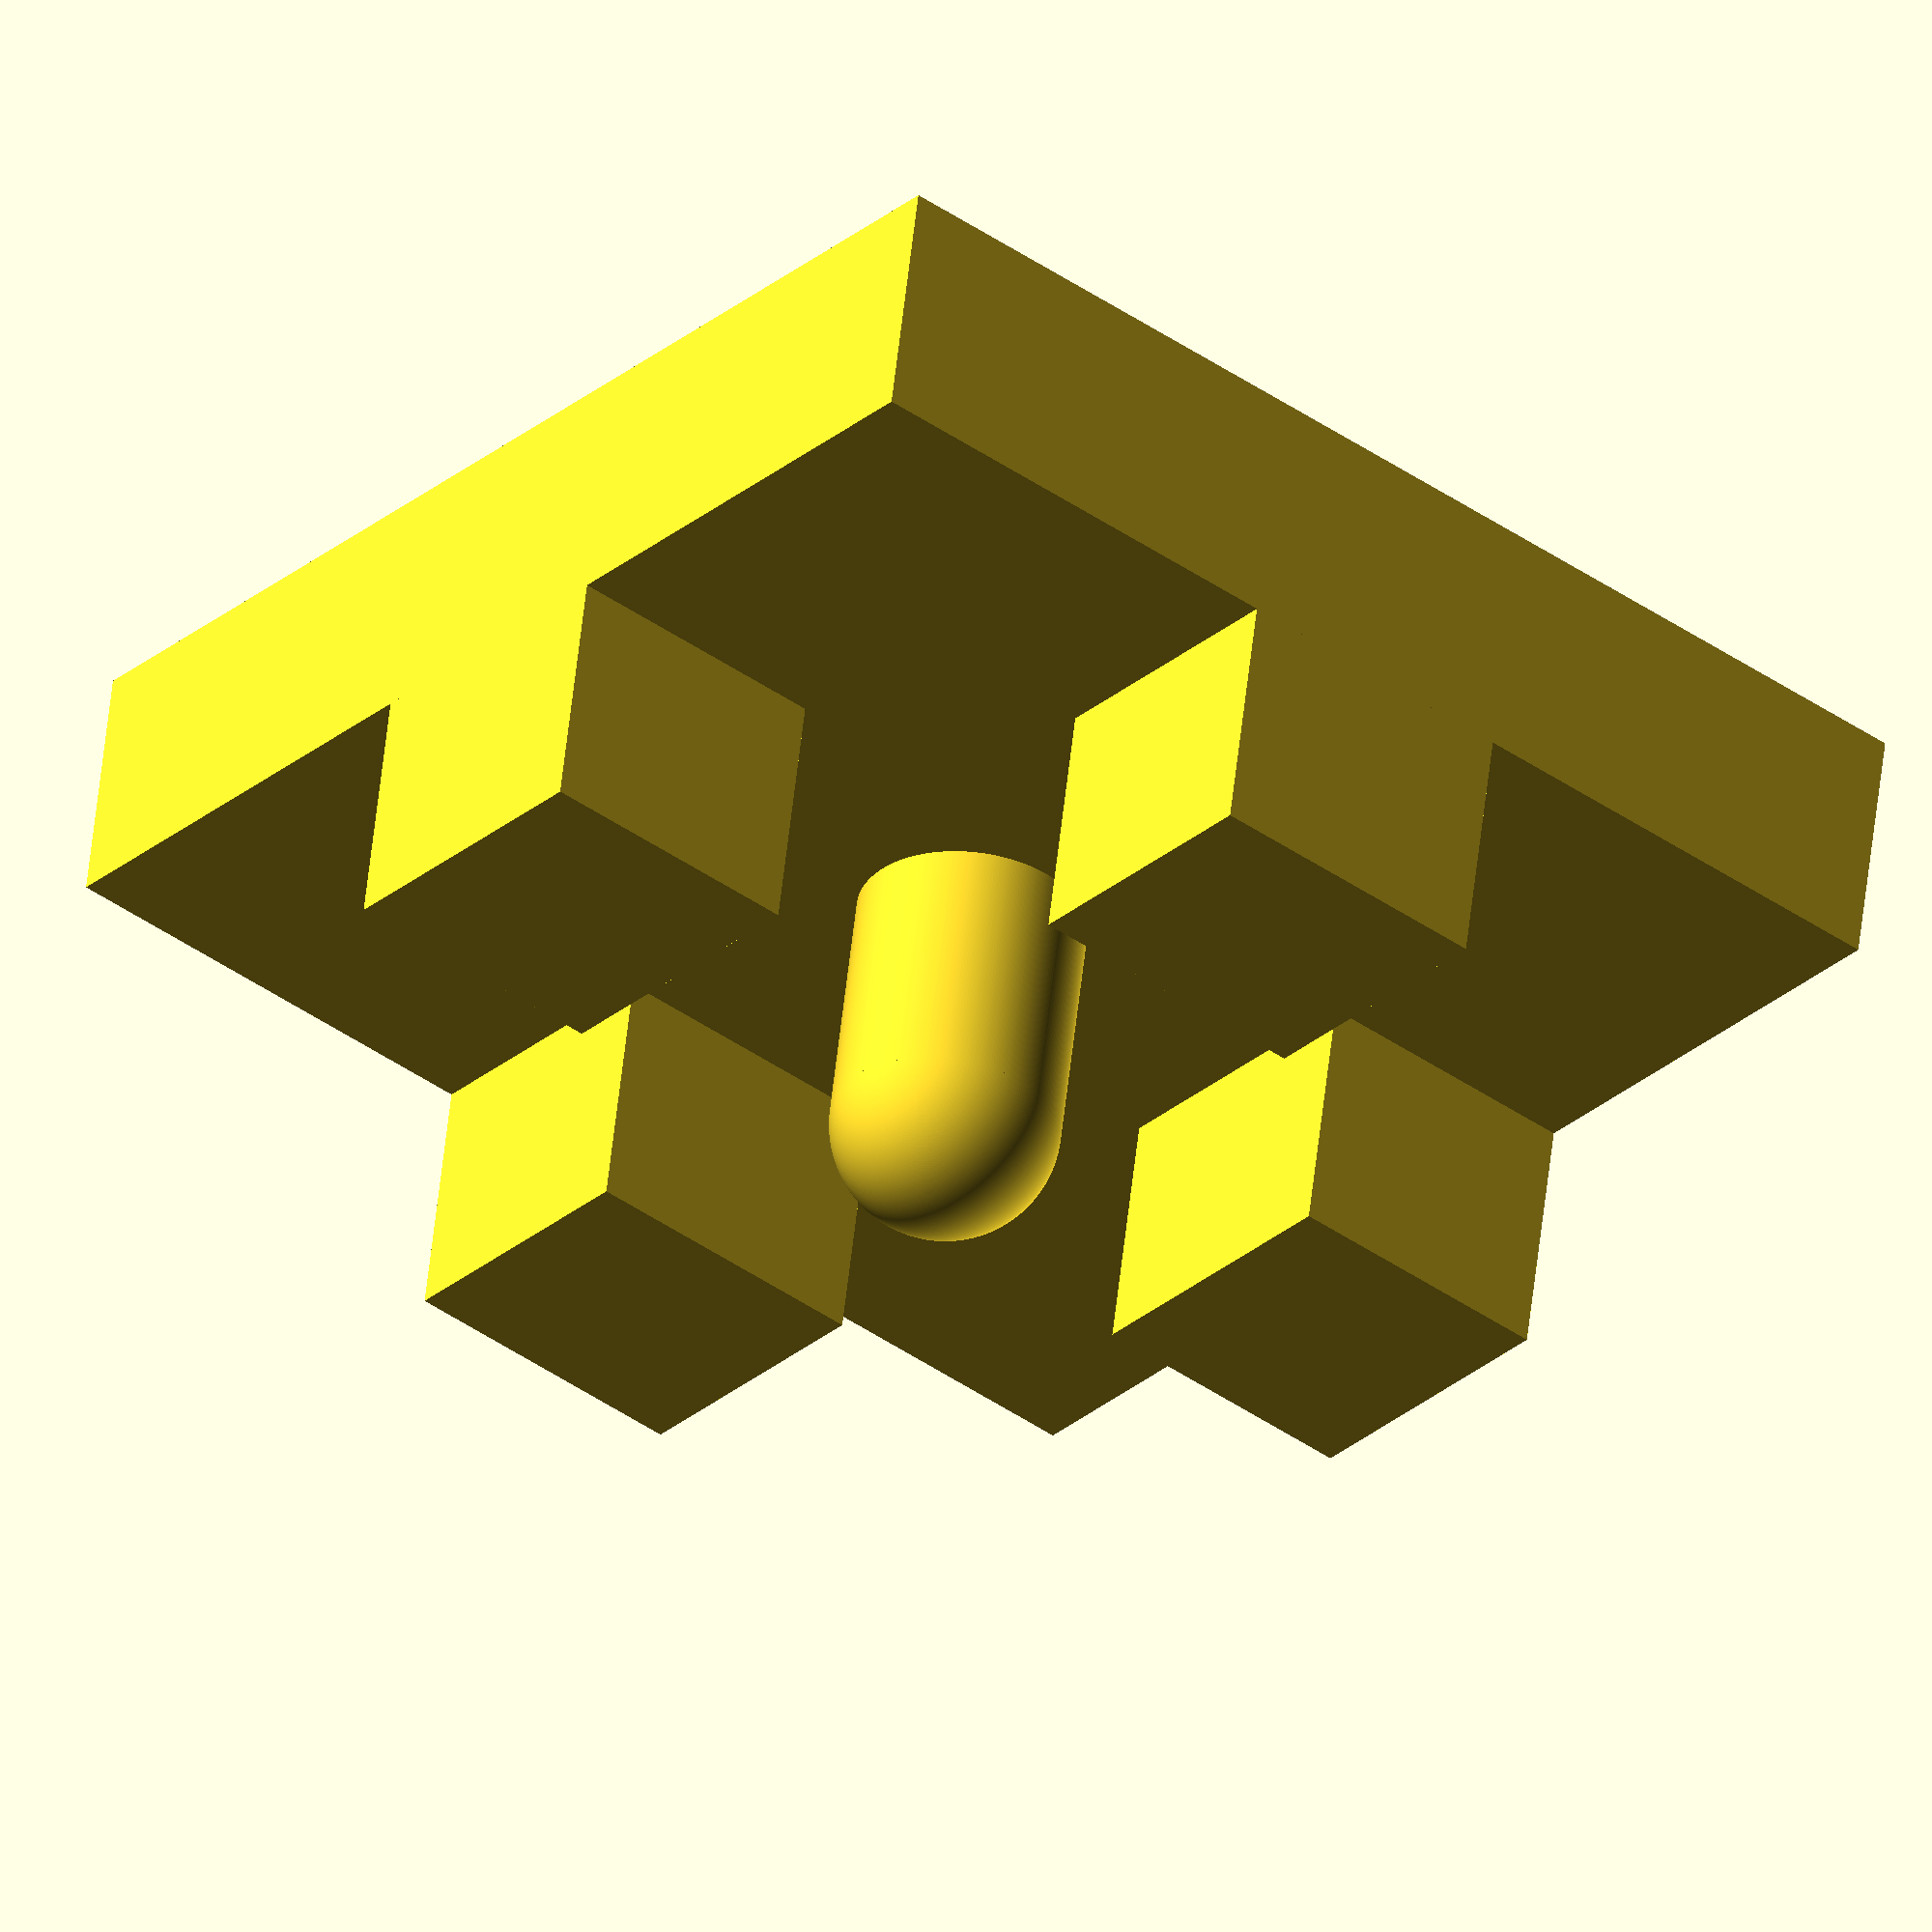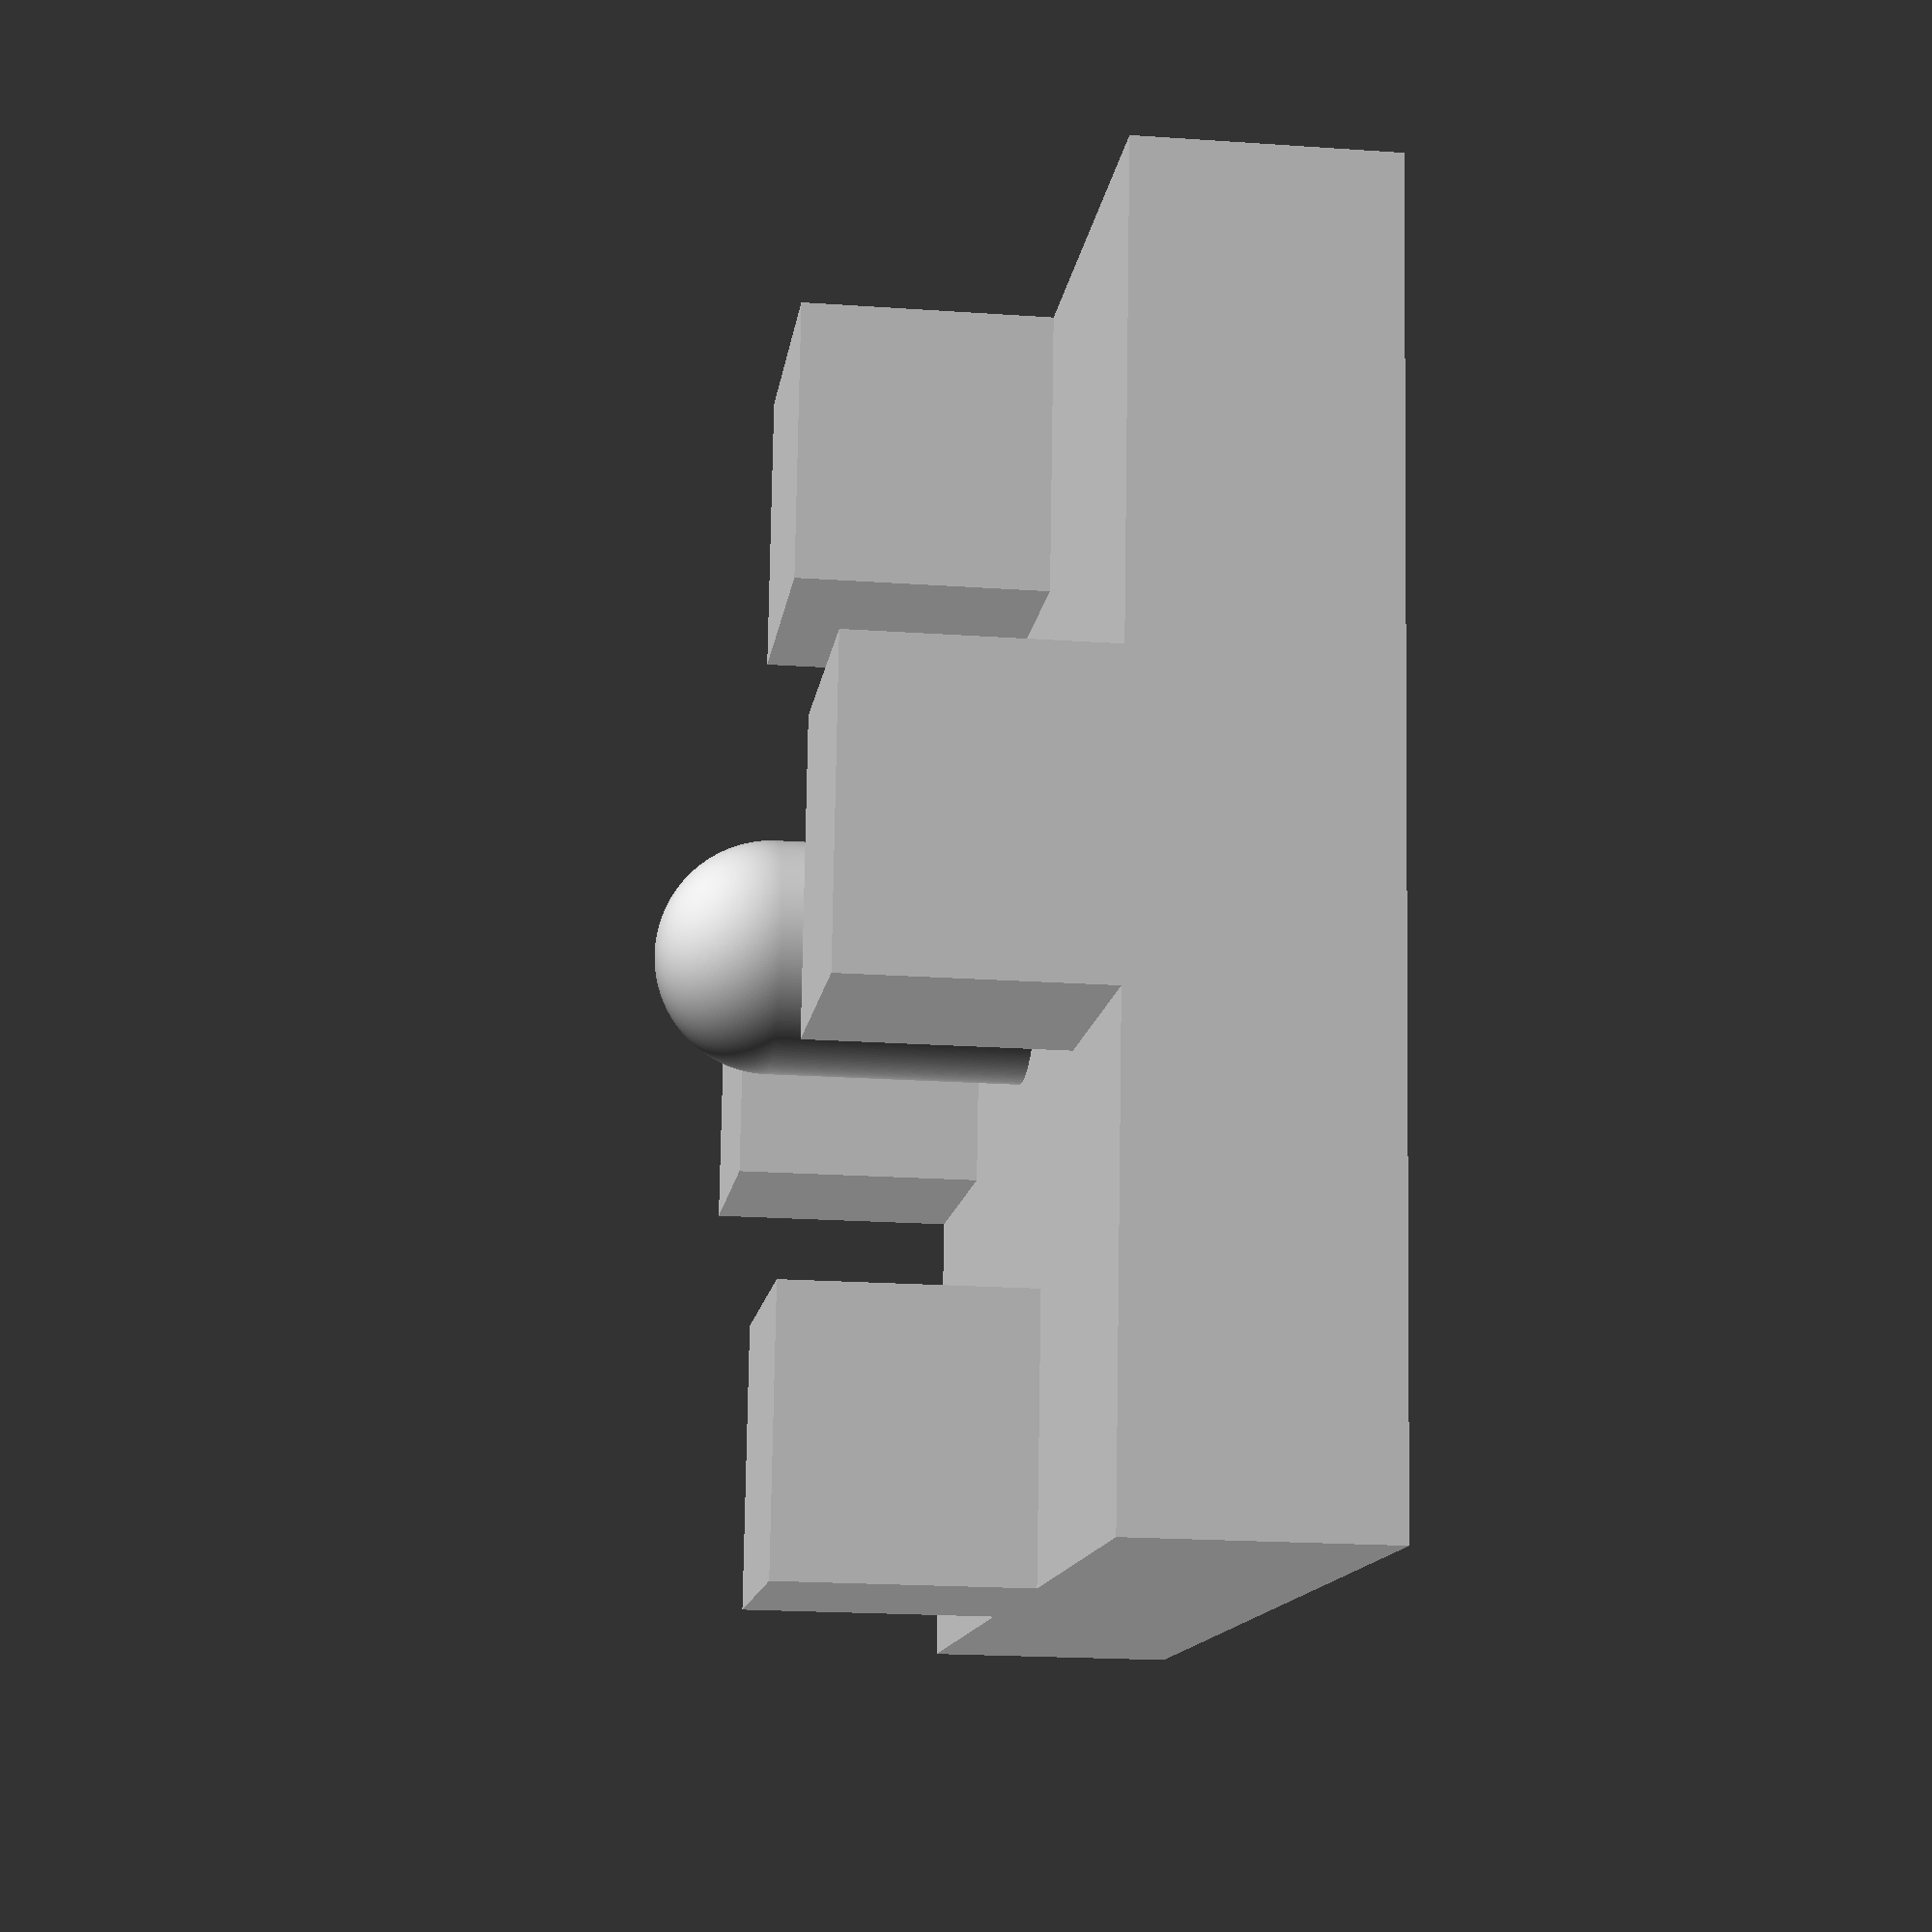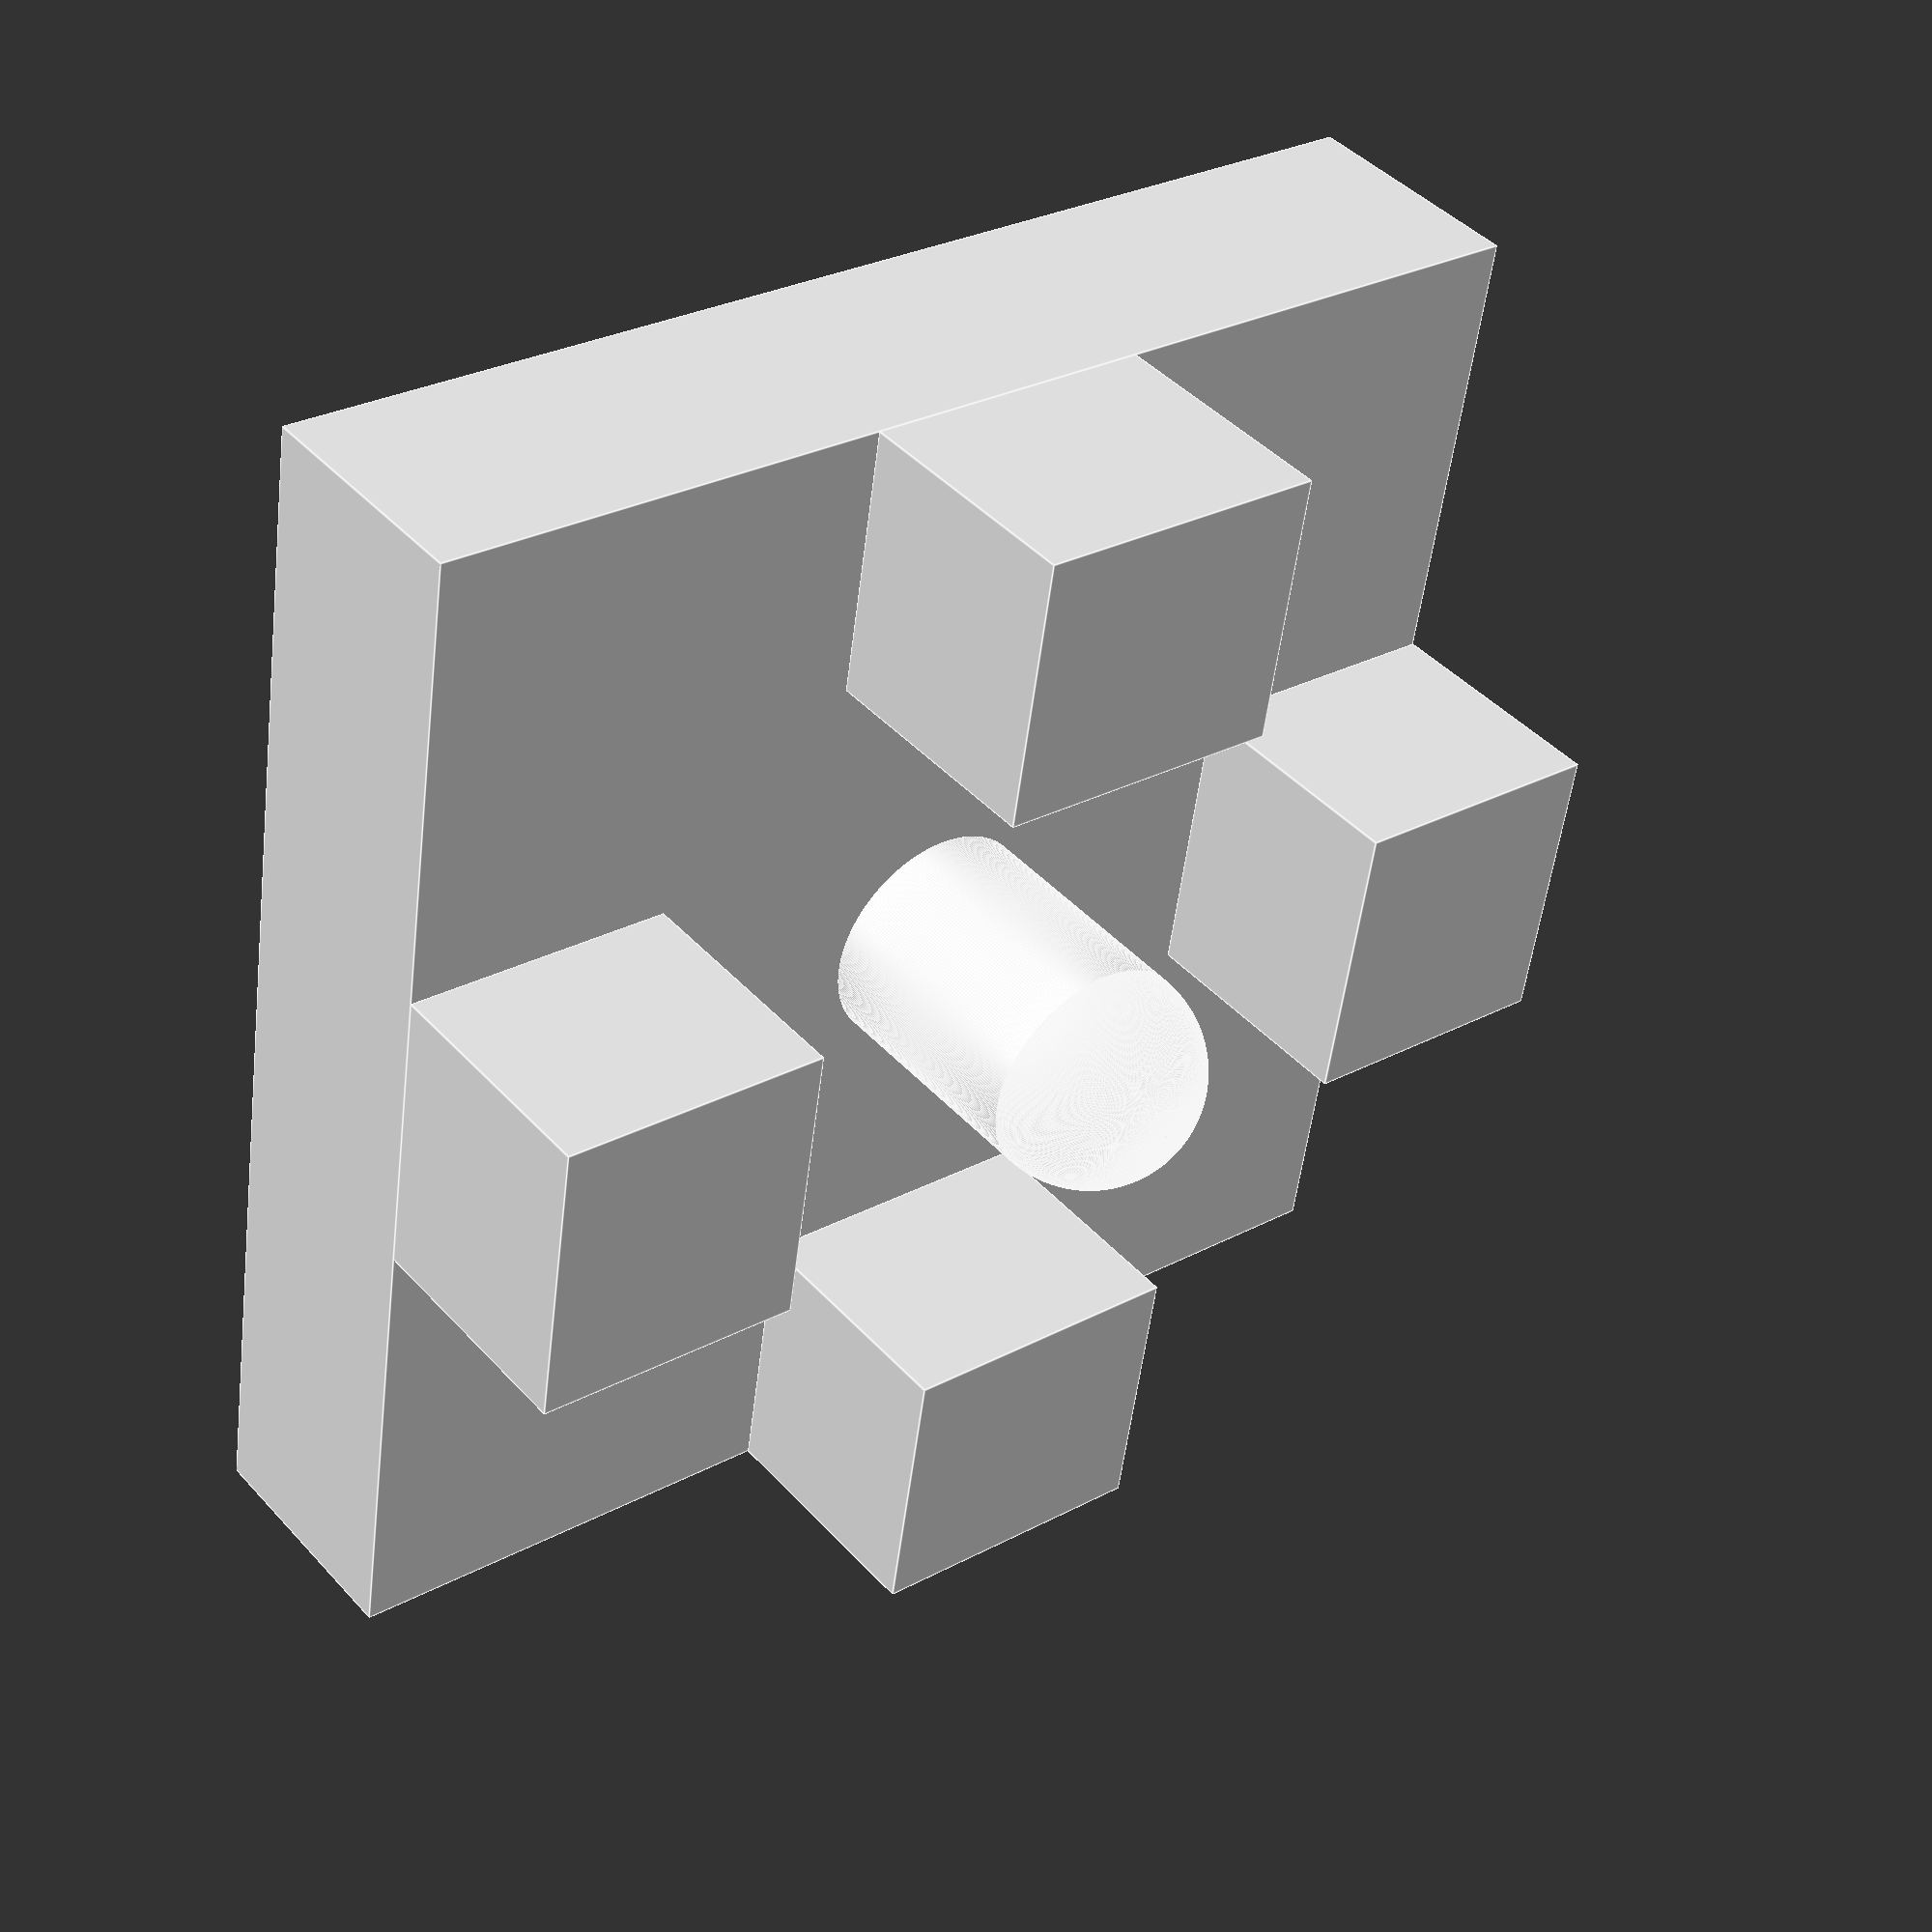
<openscad>
$fa=0.5; // default minimum facet angle is now 0.5
$fs=0.05; // default minimum facet size is now 0.05 mm

railWidth = 25;
holeDiam = 5;
capTopDepth = 5;
capProngDepth = 5;
tolerance = .2;
centerWidth = 8.76;
centerDepth = 5.84;
openingWidth = 6.50;


union() {
  cube([railWidth, railWidth, capTopDepth]);
  translate([railWidth / 2, railWidth / 2, capTopDepth]) {
    translate([0, 0, capProngDepth]) sphere(r = (holeDiam / 2) - tolerance);
    cylinder(r = (holeDiam / 2) - tolerance, h=capProngDepth);
  }

  translate([(railWidth / 2) - (openingWidth - tolerance * 2) / 2, 0, capTopDepth]) cube([openingWidth - tolerance * 2, centerDepth - tolerance, capProngDepth]);
  translate([(railWidth / 2) - (openingWidth - tolerance * 2) / 2, railWidth - centerDepth + tolerance, capTopDepth]) cube([openingWidth - tolerance * 2, centerDepth - tolerance, capProngDepth]);

  translate([0, (railWidth / 2) - (openingWidth - tolerance * 2) / 2, capTopDepth]) cube([centerDepth - tolerance, openingWidth - tolerance * 2, capProngDepth]);
  translate([railWidth - centerDepth + tolerance, (railWidth / 2) - (openingWidth - tolerance * 2) / 2, capTopDepth]) cube([centerDepth - tolerance, openingWidth - tolerance * 2, capProngDepth]);

}
</openscad>
<views>
elev=304.9 azim=219.8 roll=6.1 proj=o view=solid
elev=20.0 azim=187.4 roll=82.7 proj=p view=wireframe
elev=317.6 azim=98.9 roll=321.8 proj=p view=edges
</views>
